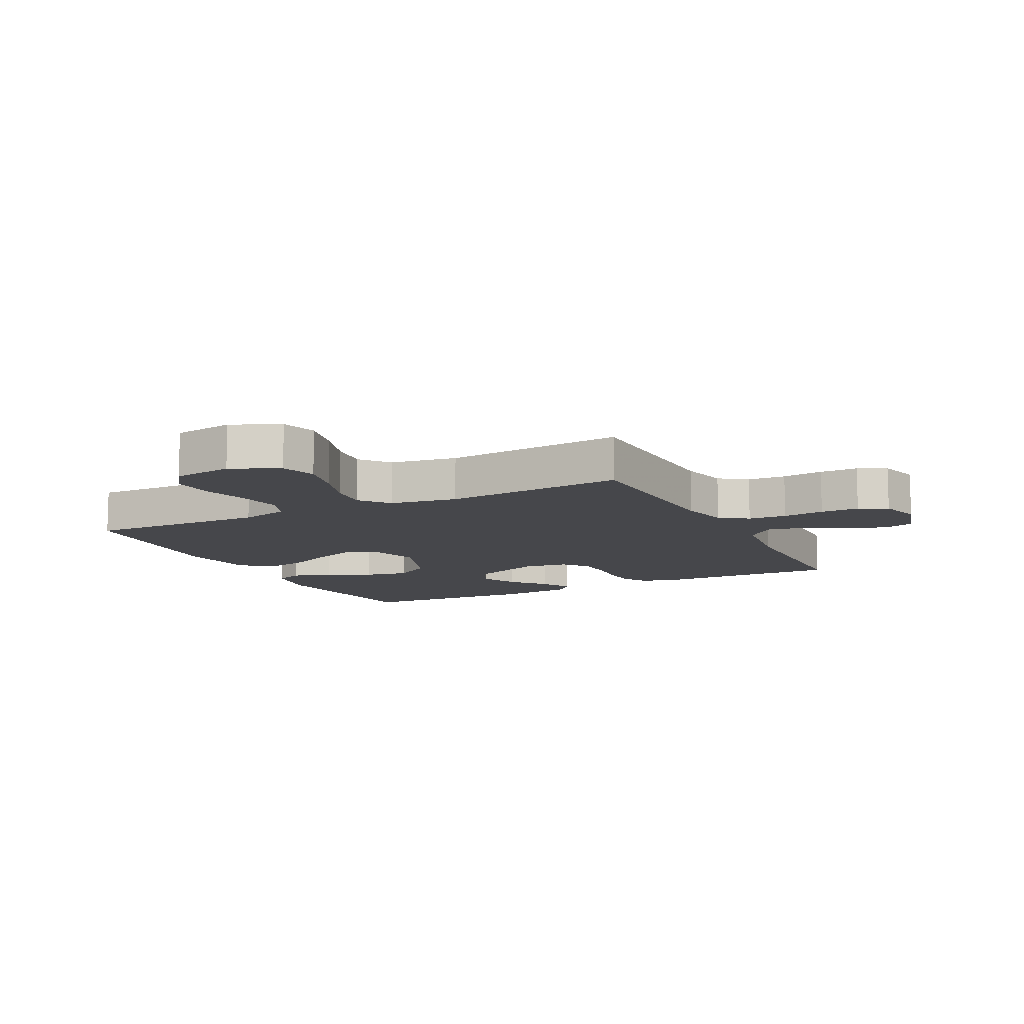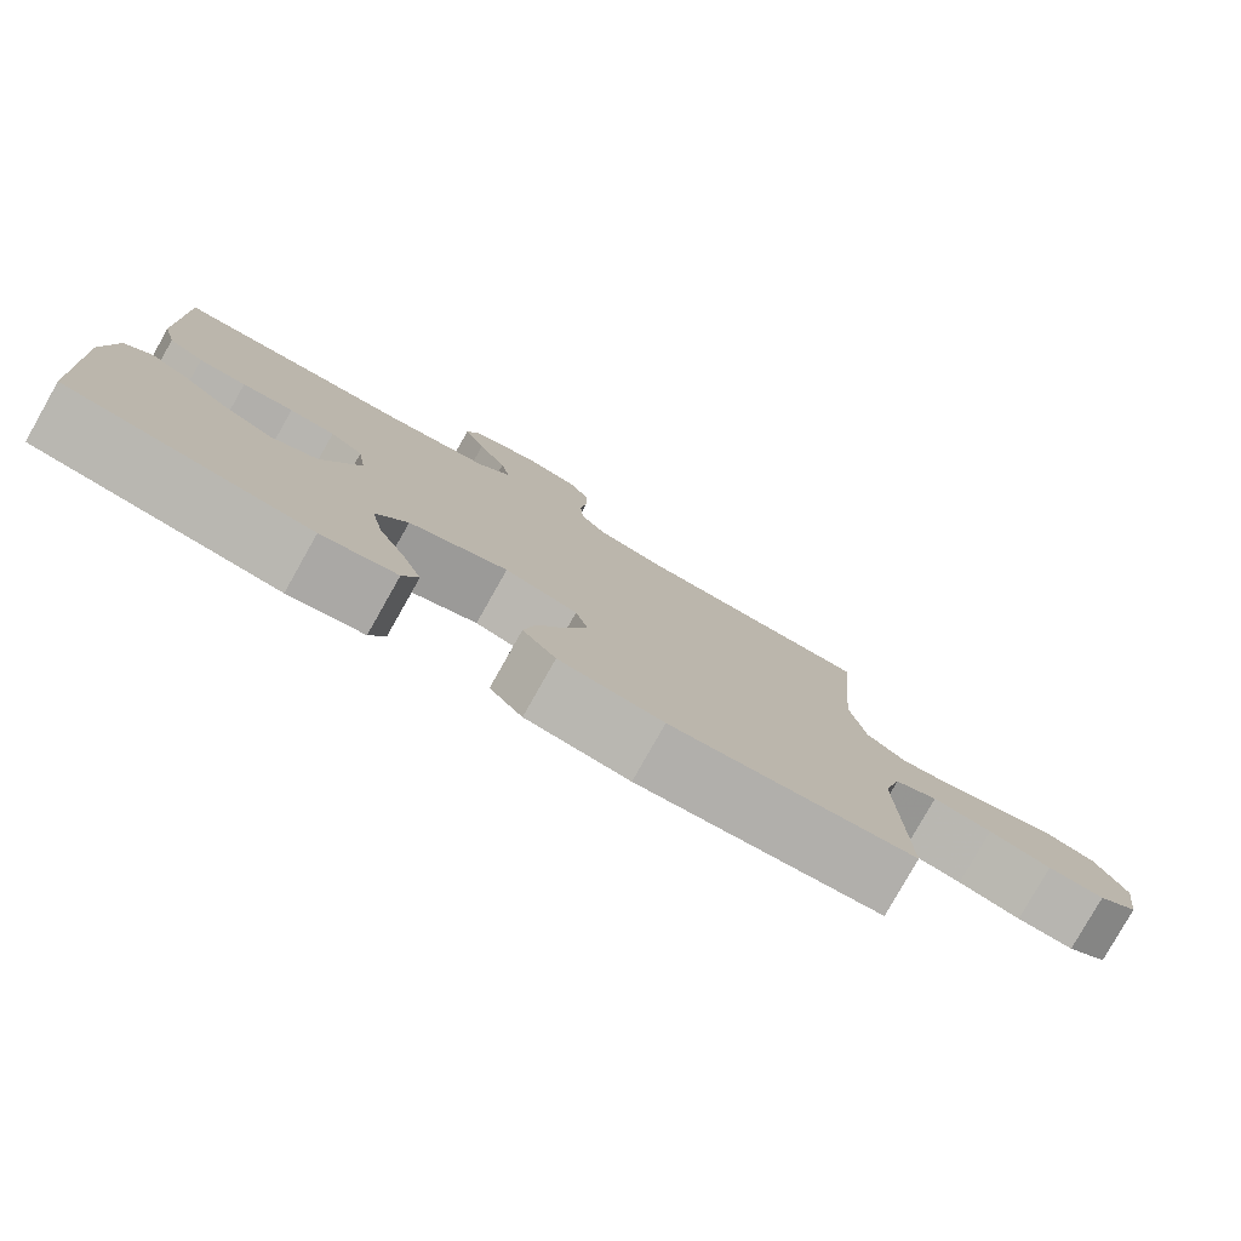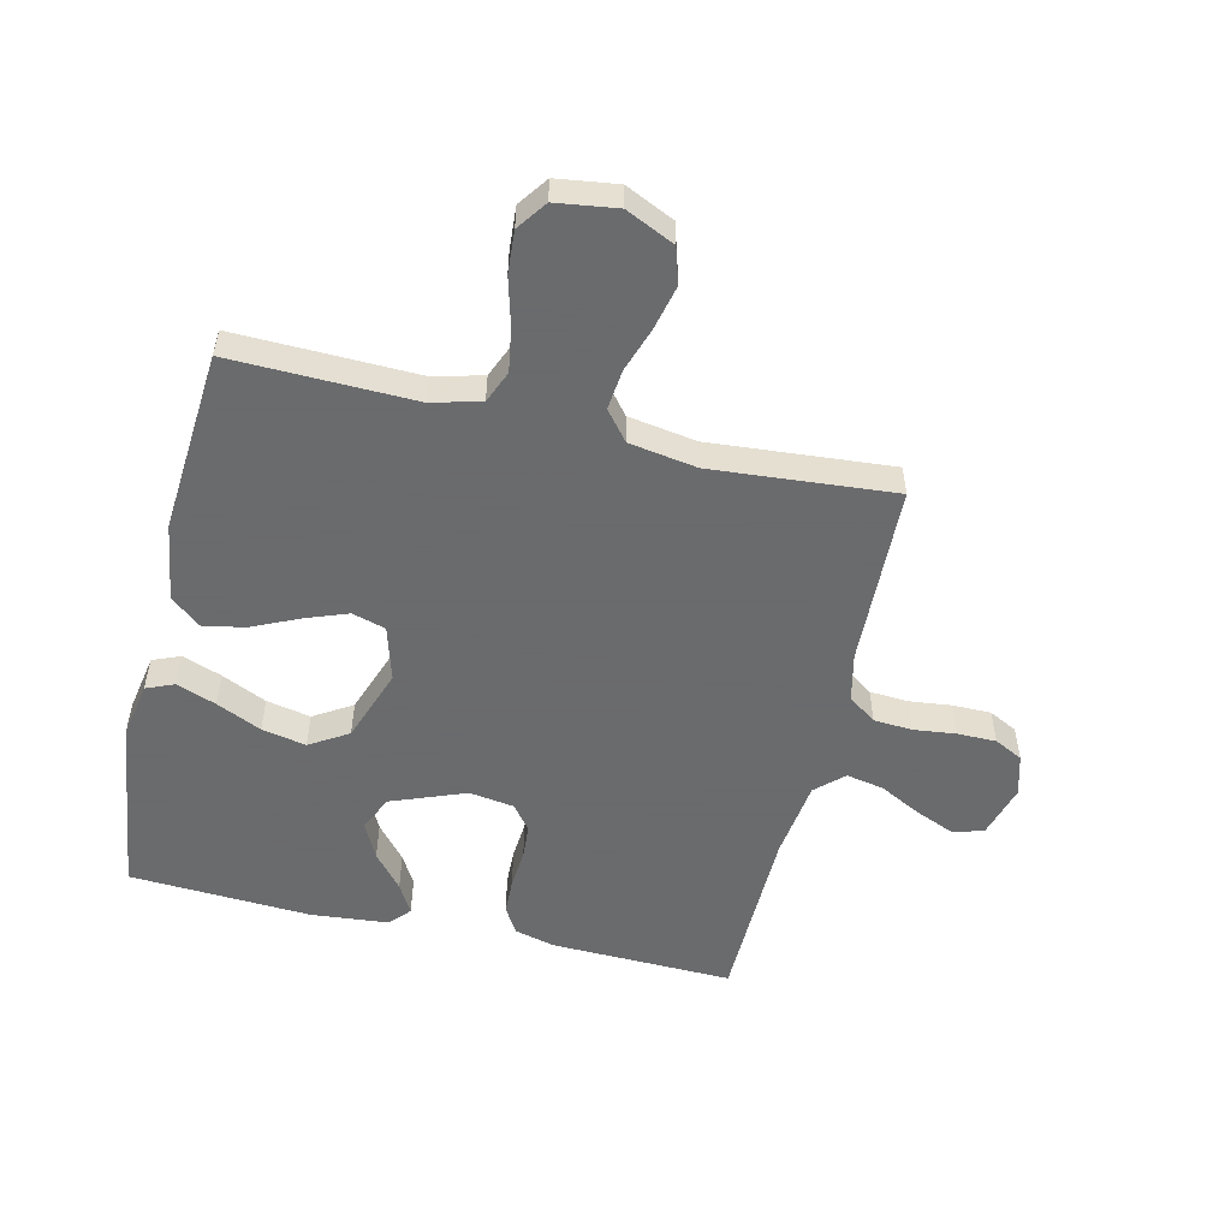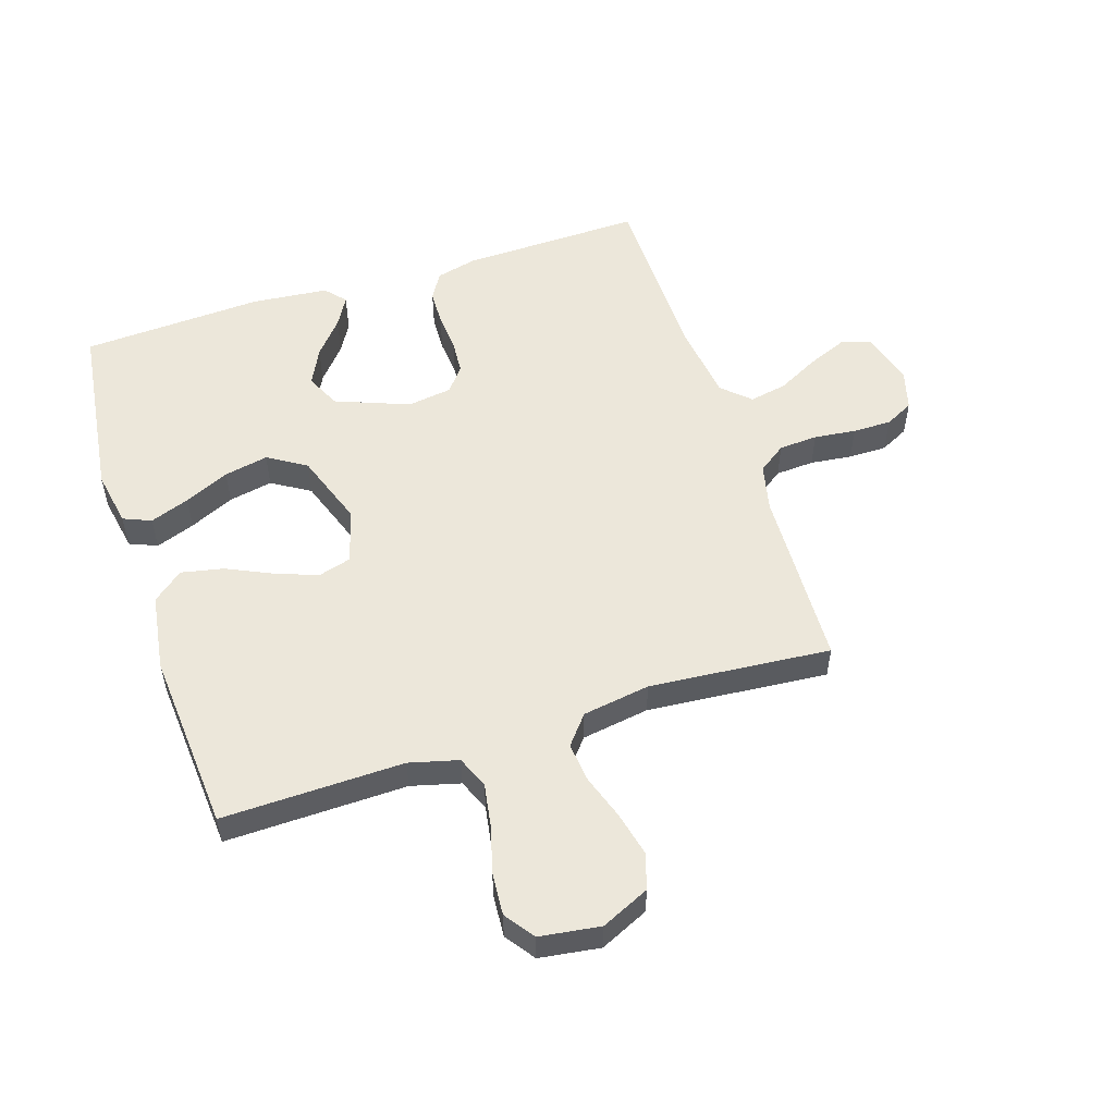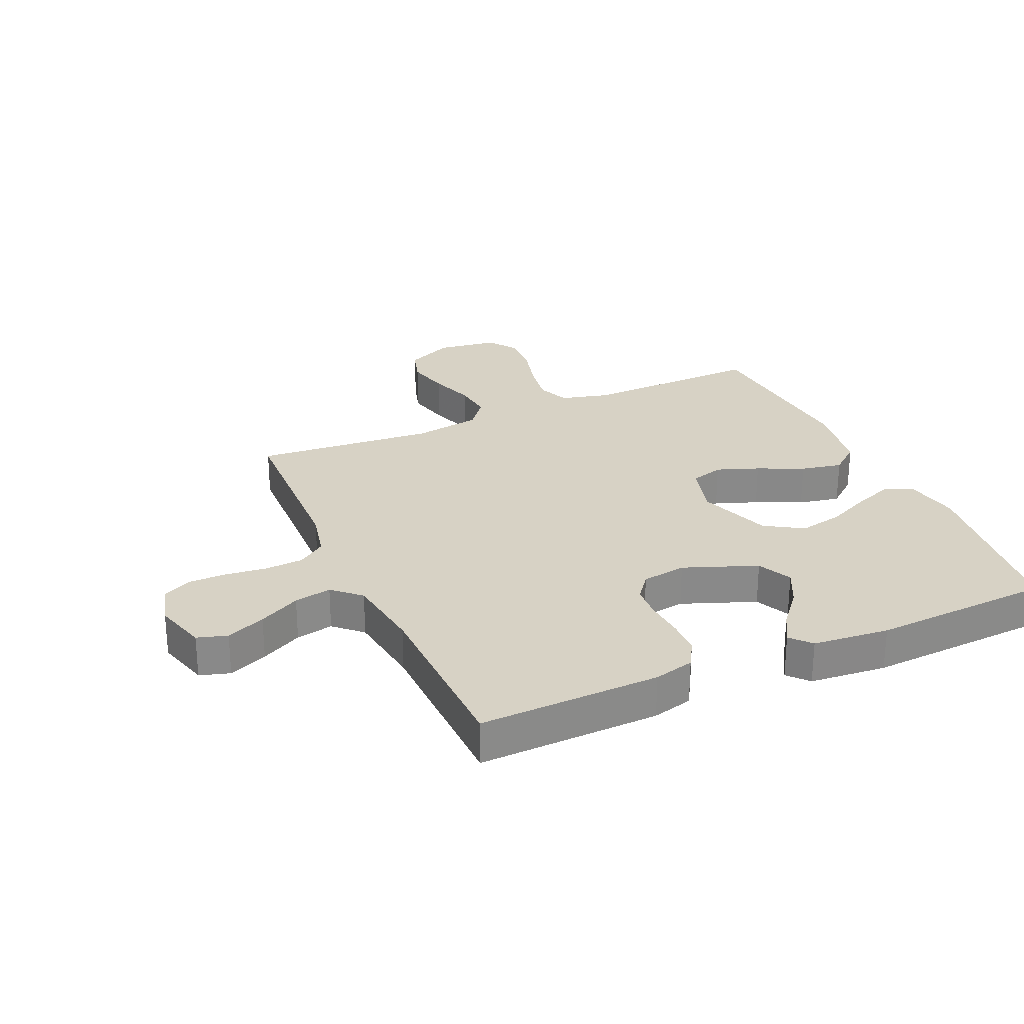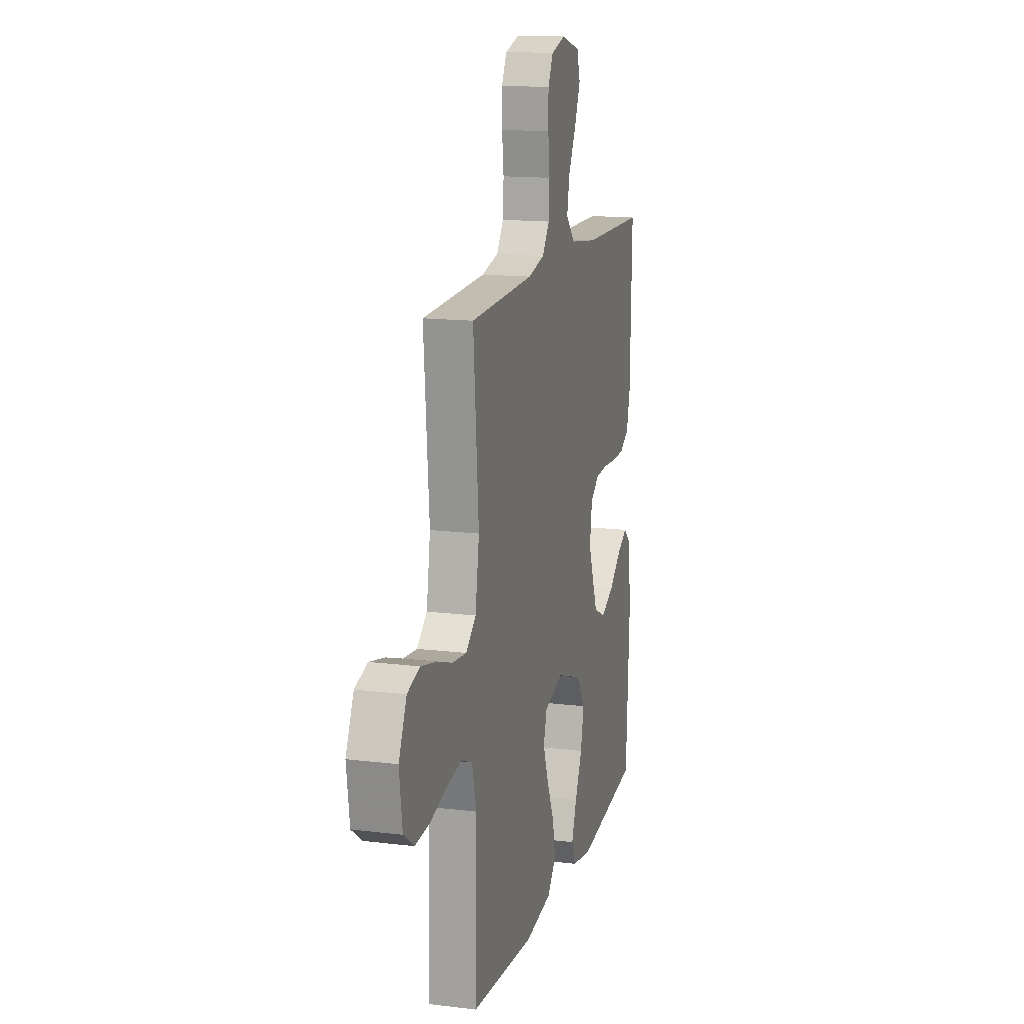
<metadata>
{"format":"obj","ext":"obj","renderer":"f3d","projection":"perspective","resolution":1024,"background":"white","views":[{"elev":-10.8,"azim":-63.1,"up":"+Y"},{"elev":-79.9,"azim":150.5,"up":"+Z"},{"elev":-53.2,"azim":-103.3,"up":"+Y"},{"elev":53.7,"azim":-107.9,"up":"+Y"},{"elev":27.2,"azim":65.9,"up":"+Y"},{"elev":14.8,"azim":-75.1,"up":"+Z"}]}
</metadata>
<code>
v 0.5 0.07 -0.5
v 0.2 0.07 -0.539
v 0.107 0.07 -0.522
v 0.088 0.07 -0.476
v 0.112 0.07 -0.411
v 0.146 0.07 -0.337
v 0.161 0.07 -0.264
v 0.122 0.07 -0.201
v 0 0.07 -0.158
v -0.09 0.07 -0.184
v -0.106 0.07 -0.239
v -0.08 0.07 -0.309
v -0.045 0.07 -0.385
v -0.031 0.07 -0.454
v -0.072 0.07 -0.504
v -0.2 0.07 -0.523
v -0.5 0.07 -0.5
v -0.493 0.07 -0.2
v -0.514 0.07 -0.119
v -0.567 0.07 -0.097
v -0.64 0.07 -0.109
v -0.717 0.07 -0.13
v -0.787 0.07 -0.135
v -0.836 0.07 -0.1
v -0.85 0.07 0
v -0.813 0.07 0.08
v -0.754 0.07 0.098
v -0.681 0.07 0.081
v -0.607 0.07 0.056
v -0.541 0.07 0.049
v -0.493 0.07 0.088
v -0.475 0.07 0.2
v -0.5 0.07 0.5
v -0.2 0.07 0.511
v -0.121 0.07 0.529
v -0.088 0.07 0.575
v -0.084 0.07 0.639
v -0.092 0.07 0.708
v -0.092 0.07 0.772
v -0.068 0.07 0.819
v 0 0.07 0.838
v 0.088 0.07 0.813
v 0.103 0.07 0.763
v 0.076 0.07 0.698
v 0.04 0.07 0.629
v 0.028 0.07 0.567
v 0.07 0.07 0.522
v 0.2 0.07 0.505
v 0.5 0.07 0.5
v 0.492 0.07 0.2
v 0.475 0.07 0.133
v 0.431 0.07 0.107
v 0.372 0.07 0.105
v 0.308 0.07 0.11
v 0.251 0.07 0.106
v 0.21 0.07 0.074
v 0.199 0.07 0
v 0.246 0.07 -0.122
v 0.303 0.07 -0.149
v 0.364 0.07 -0.119
v 0.421 0.07 -0.071
v 0.47 0.07 -0.043
v 0.504 0.07 -0.073
v 0.516 0.07 -0.2
v 0.5 0 -0.5
v 0.2 0 -0.539
v 0.107 0 -0.522
v 0.088 0 -0.476
v 0.112 0 -0.411
v 0.146 0 -0.337
v 0.161 0 -0.264
v 0.122 0 -0.201
v 0 0 -0.158
v -0.09 0 -0.184
v -0.106 0 -0.239
v -0.08 0 -0.309
v -0.045 0 -0.385
v -0.031 0 -0.454
v -0.072 0 -0.504
v -0.2 0 -0.523
v -0.5 0 -0.5
v -0.493 0 -0.2
v -0.514 0 -0.119
v -0.567 0 -0.097
v -0.64 0 -0.109
v -0.717 0 -0.13
v -0.787 0 -0.135
v -0.836 0 -0.1
v -0.85 0 0
v -0.813 0 0.08
v -0.754 0 0.098
v -0.681 0 0.081
v -0.607 0 0.056
v -0.541 0 0.049
v -0.493 0 0.088
v -0.475 0 0.2
v -0.5 0 0.5
v -0.2 0 0.511
v -0.121 0 0.529
v -0.088 0 0.575
v -0.084 0 0.639
v -0.092 0 0.708
v -0.092 0 0.772
v -0.068 0 0.819
v 0 0 0.838
v 0.088 0 0.813
v 0.103 0 0.763
v 0.076 0 0.698
v 0.04 0 0.629
v 0.028 0 0.567
v 0.07 0 0.522
v 0.2 0 0.505
v 0.5 0 0.5
v 0.492 0 0.2
v 0.475 0 0.133
v 0.431 0 0.107
v 0.372 0 0.105
v 0.308 0 0.11
v 0.251 0 0.106
v 0.21 0 0.074
v 0.199 0 0
v 0.246 0 -0.122
v 0.303 0 -0.149
v 0.364 0 -0.119
v 0.421 0 -0.071
v 0.47 0 -0.043
v 0.504 0 -0.073
v 0.516 0 -0.2
f 4 5 6
f 3 4 6
f 2 3 6
f 1 2 6
f 64 1 6
f 63 64 6
f 62 63 6
f 61 62 6
f 60 61 6
f 59 60 6 7
f 58 59 7 8
f 57 58 8 9
f 56 57 9 10
f 52 53 54
f 51 52 54
f 50 51 54
f 49 50 54
f 48 49 54
f 47 48 54 55
f 46 47 55 56
f 43 44 45
f 42 43 45
f 41 42 45
f 40 41 45
f 39 40 45
f 38 39 45
f 37 38 45
f 36 37 45 46
f 46 56 10
f 36 46 10
f 35 36 10
f 32 33 34
f 35 10 11
f 34 35 11
f 32 34 11
f 31 32 11
f 27 28 29
f 26 27 29
f 25 26 29
f 24 25 29
f 23 24 29
f 22 23 29
f 21 22 29
f 20 21 29 30
f 30 31 11
f 20 30 11
f 19 20 11
f 16 17 18
f 15 16 18
f 14 15 18
f 13 14 18
f 12 13 18
f 11 12 18 19
f 70 69 68
f 70 68 67
f 70 67 66
f 70 66 65
f 70 65 128
f 70 128 127
f 70 127 126
f 70 126 125
f 70 125 124
f 71 70 124 123
f 72 71 123 122
f 73 72 122 121
f 74 73 121 120
f 118 117 116
f 118 116 115
f 118 115 114
f 118 114 113
f 118 113 112
f 119 118 112 111
f 120 119 111 110
f 109 108 107
f 109 107 106
f 109 106 105
f 109 105 104
f 109 104 103
f 109 103 102
f 109 102 101
f 110 109 101 100
f 74 120 110
f 74 110 100
f 74 100 99
f 98 97 96
f 75 74 99
f 75 99 98
f 75 98 96
f 75 96 95
f 93 92 91
f 93 91 90
f 93 90 89
f 93 89 88
f 93 88 87
f 93 87 86
f 93 86 85
f 94 93 85 84
f 75 95 94
f 75 94 84
f 75 84 83
f 82 81 80
f 82 80 79
f 82 79 78
f 82 78 77
f 82 77 76
f 83 82 76 75
f 1 65 66 2
f 2 66 67 3
f 3 67 68 4
f 4 68 69 5
f 5 69 70 6
f 6 70 71 7
f 7 71 72 8
f 8 72 73 9
f 9 73 74 10
f 10 74 75 11
f 11 75 76 12
f 12 76 77 13
f 13 77 78 14
f 14 78 79 15
f 15 79 80 16
f 16 80 81 17
f 17 81 82 18
f 18 82 83 19
f 19 83 84 20
f 20 84 85 21
f 21 85 86 22
f 22 86 87 23
f 23 87 88 24
f 24 88 89 25
f 25 89 90 26
f 26 90 91 27
f 27 91 92 28
f 28 92 93 29
f 29 93 94 30
f 30 94 95 31
f 31 95 96 32
f 32 96 97 33
f 33 97 98 34
f 34 98 99 35
f 35 99 100 36
f 36 100 101 37
f 37 101 102 38
f 38 102 103 39
f 39 103 104 40
f 40 104 105 41
f 41 105 106 42
f 42 106 107 43
f 43 107 108 44
f 44 108 109 45
f 45 109 110 46
f 46 110 111 47
f 47 111 112 48
f 48 112 113 49
f 49 113 114 50
f 50 114 115 51
f 51 115 116 52
f 52 116 117 53
f 53 117 118 54
f 54 118 119 55
f 55 119 120 56
f 56 120 121 57
f 57 121 122 58
f 58 122 123 59
f 59 123 124 60
f 60 124 125 61
f 61 125 126 62
f 62 126 127 63
f 63 127 128 64
f 64 128 65 1

</code>
